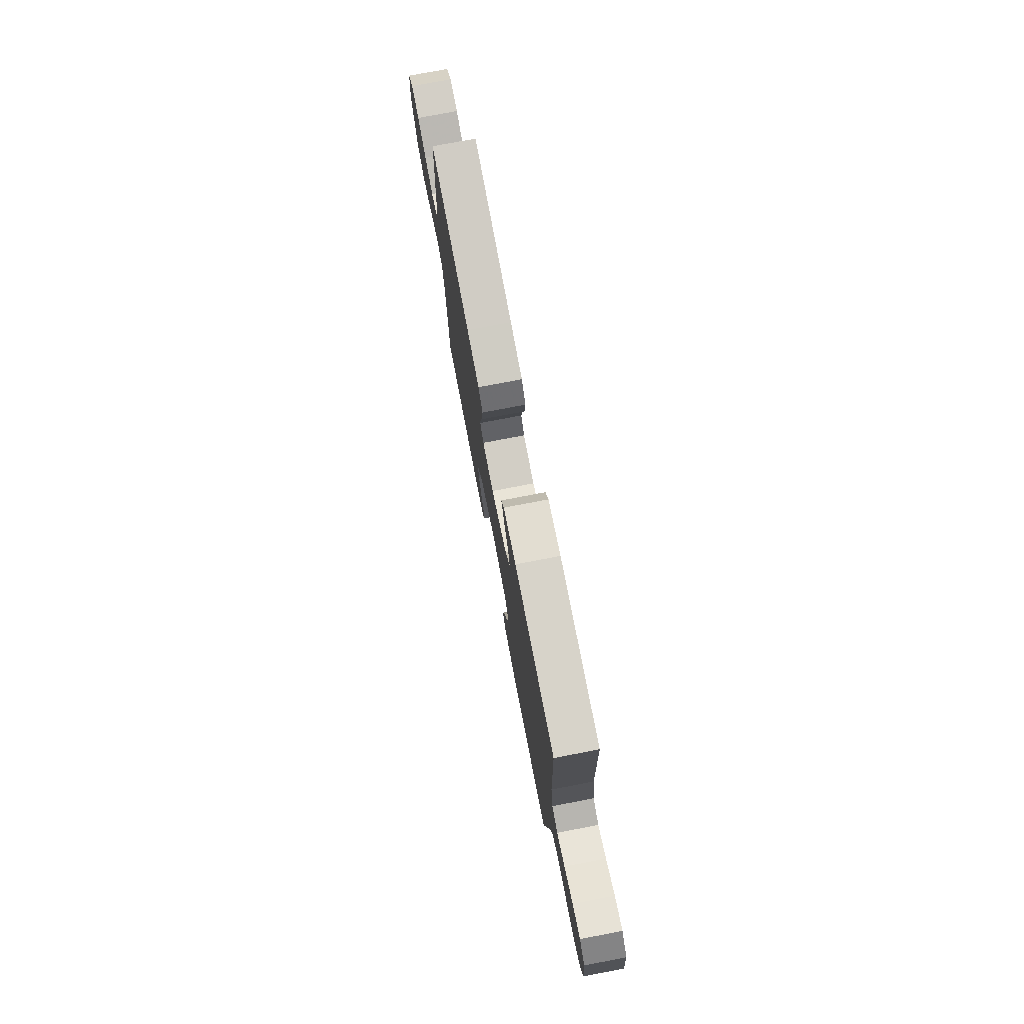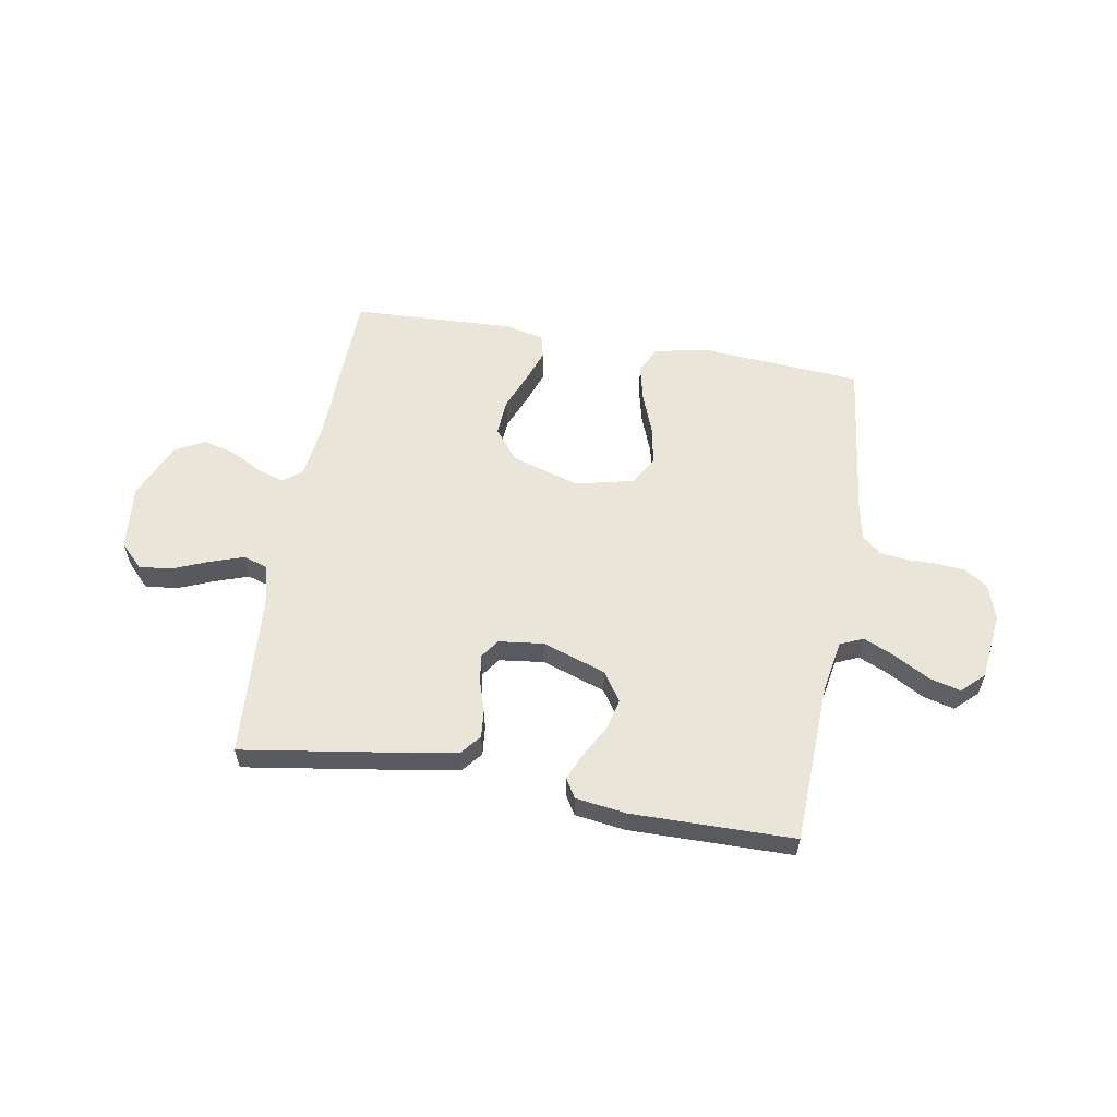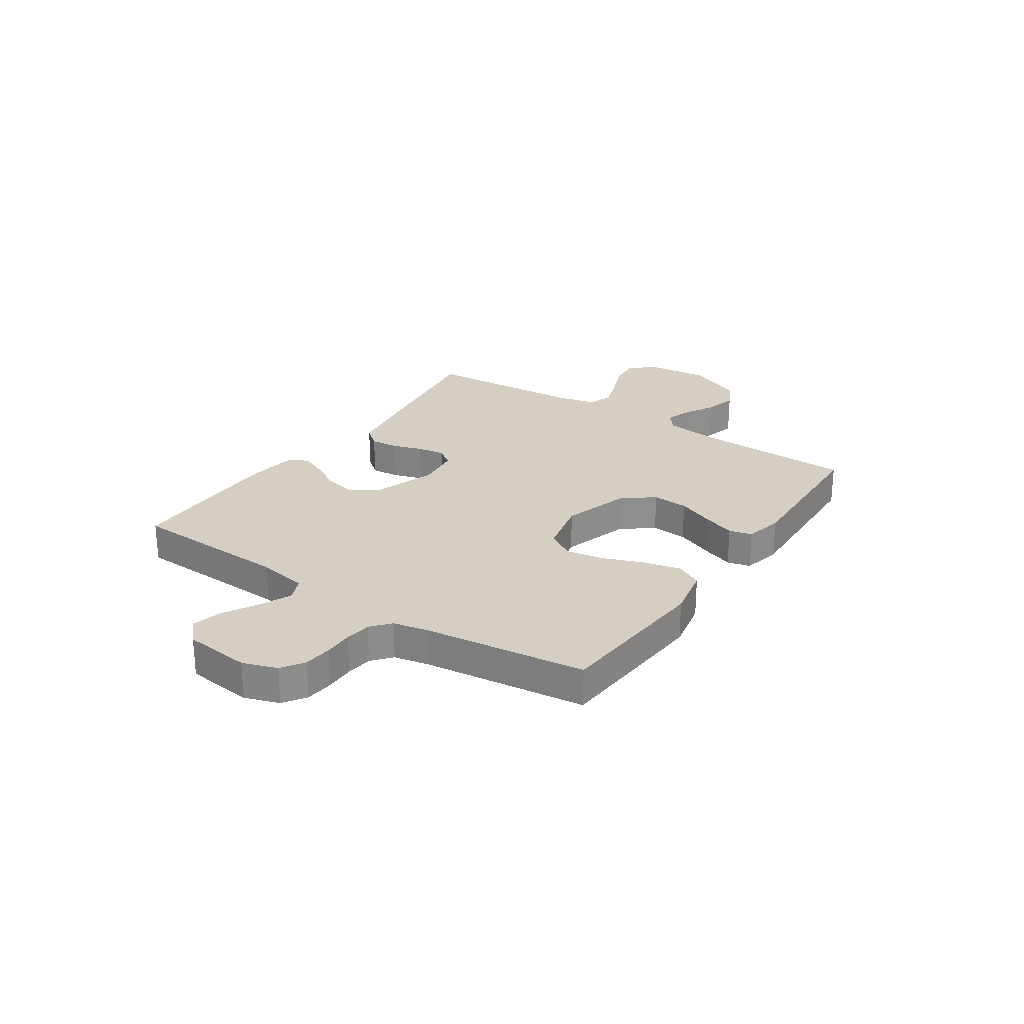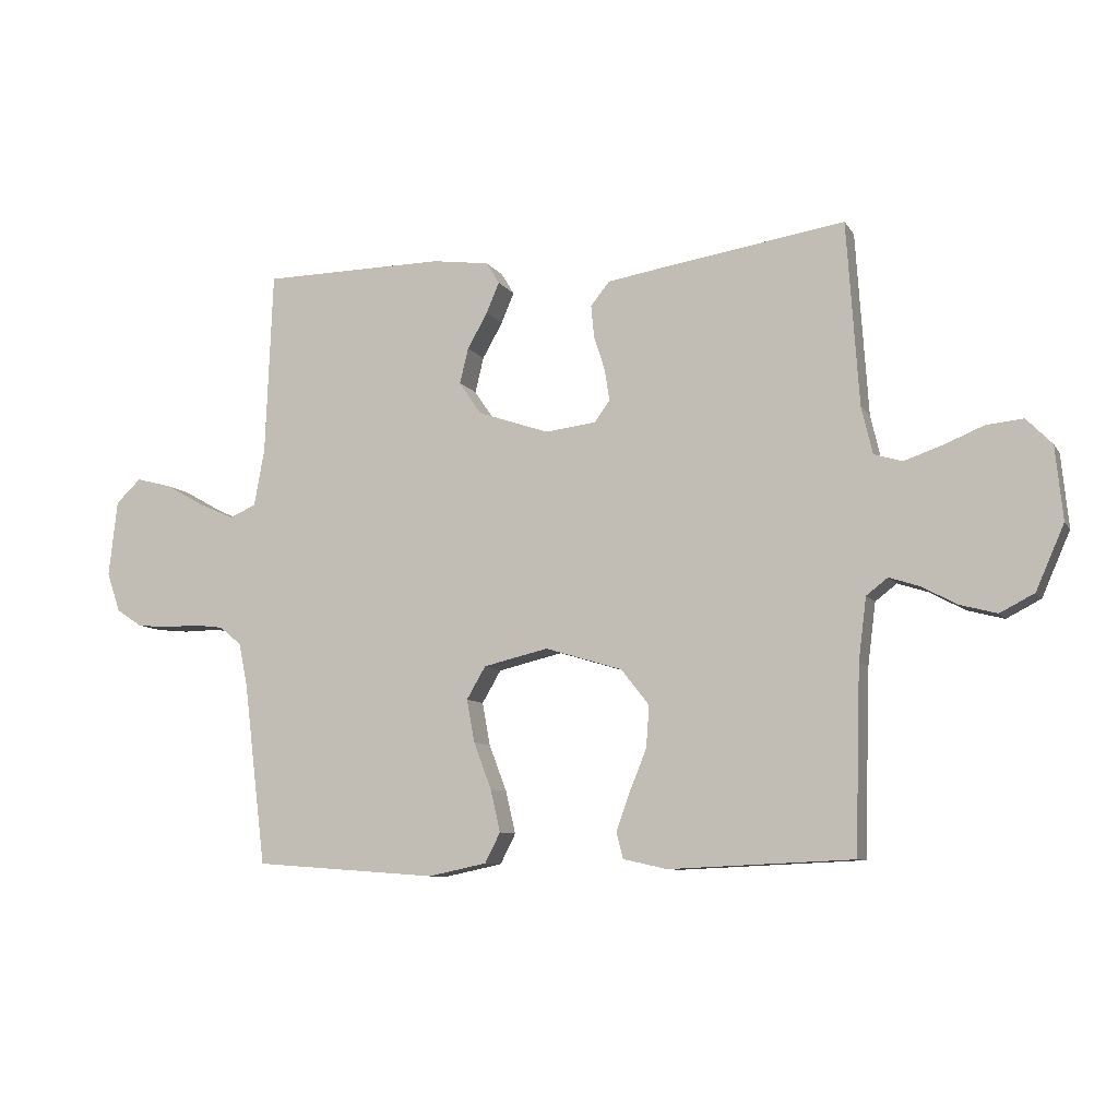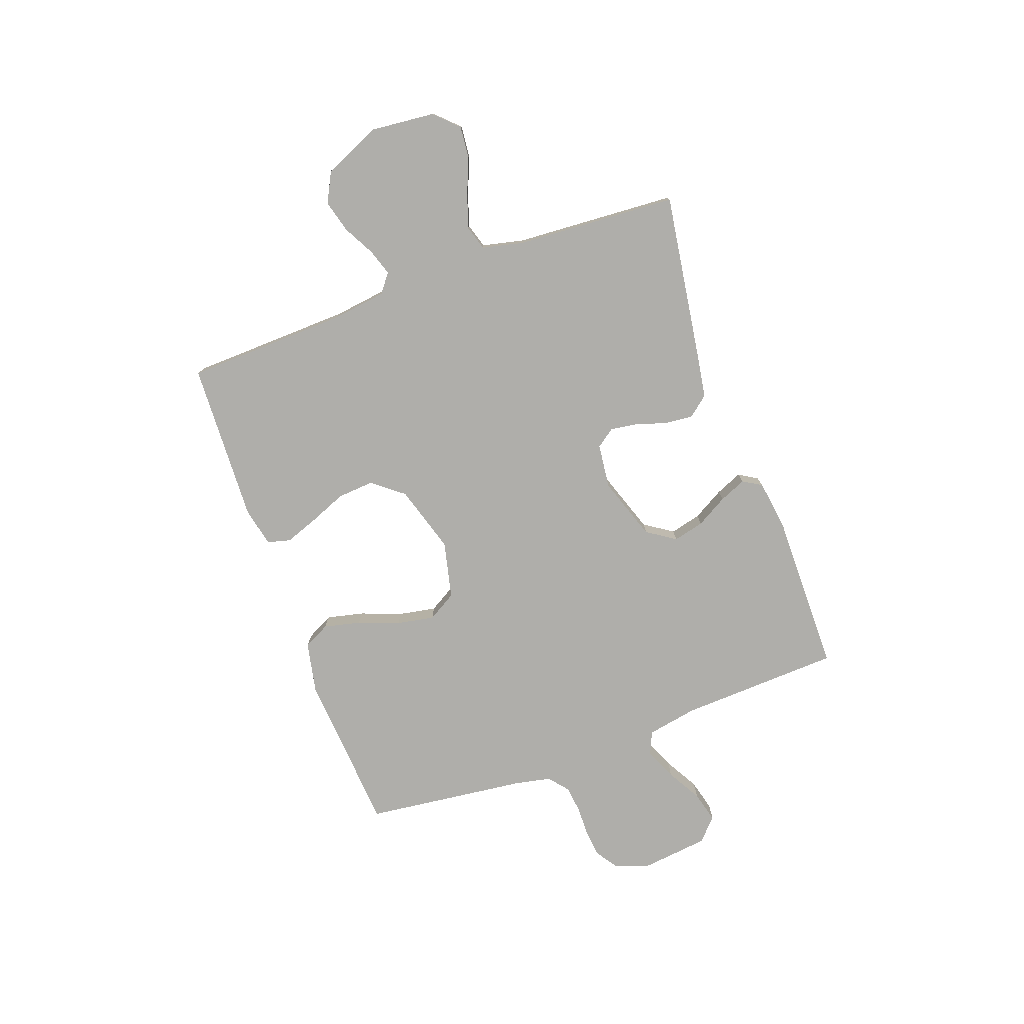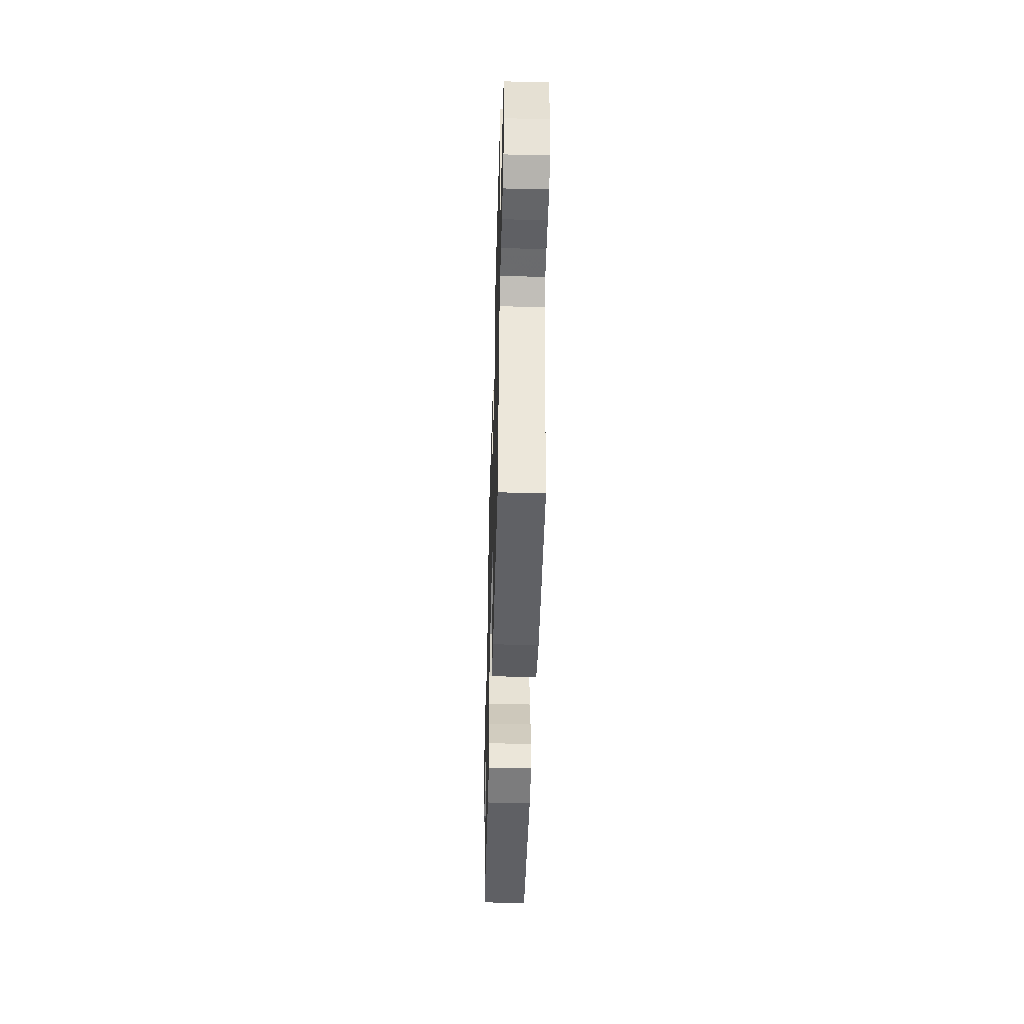
<metadata>
{"format":"obj","ext":"obj","renderer":"f3d","projection":"perspective","resolution":1024,"background":"white","views":[{"elev":75.8,"azim":79.1,"up":"+Z"},{"elev":58.1,"azim":9.8,"up":"+Y"},{"elev":25.6,"azim":124.0,"up":"+Y"},{"elev":-8.7,"azim":-160.6,"up":"+Z"},{"elev":-77.6,"azim":-69.9,"up":"+Y"},{"elev":-46.2,"azim":88.4,"up":"+Z"}]}
</metadata>
<code>
v -0.5 0.07 0.5
v -0.2 0.07 0.454
v -0.108 0.07 0.439
v -0.077 0.07 0.401
v -0.082 0.07 0.348
v -0.1 0.07 0.292
v -0.108 0.07 0.241
v -0.083 0.07 0.206
v 0 0.07 0.196
v 0.117 0.07 0.236
v 0.153 0.07 0.289
v 0.139 0.07 0.347
v 0.106 0.07 0.405
v 0.085 0.07 0.455
v 0.106 0.07 0.49
v 0.2 0.07 0.503
v 0.5 0.07 0.5
v 0.512 0.07 0.2
v 0.529 0.07 0.106
v 0.572 0.07 0.087
v 0.631 0.07 0.113
v 0.695 0.07 0.149
v 0.753 0.07 0.164
v 0.794 0.07 0.125
v 0.808 0.07 0
v 0.786 0.07 -0.064
v 0.744 0.07 -0.092
v 0.691 0.07 -0.097
v 0.636 0.07 -0.096
v 0.587 0.07 -0.102
v 0.551 0.07 -0.132
v 0.537 0.07 -0.2
v 0.5 0.07 -0.5
v 0.2 0.07 -0.522
v 0.104 0.07 -0.502
v 0.079 0.07 -0.453
v 0.095 0.07 -0.384
v 0.124 0.07 -0.308
v 0.137 0.07 -0.238
v 0.106 0.07 -0.185
v 0 0.07 -0.16
v -0.126 0.07 -0.198
v -0.172 0.07 -0.256
v -0.167 0.07 -0.324
v -0.139 0.07 -0.393
v -0.117 0.07 -0.454
v -0.128 0.07 -0.497
v -0.2 0.07 -0.513
v -0.5 0.07 -0.5
v -0.509 0.07 -0.2
v -0.522 0.07 -0.098
v -0.557 0.07 -0.071
v -0.606 0.07 -0.087
v -0.664 0.07 -0.118
v -0.724 0.07 -0.134
v -0.78 0.07 -0.105
v -0.826 0.07 0
v -0.814 0.07 0.12
v -0.772 0.07 0.163
v -0.712 0.07 0.157
v -0.646 0.07 0.13
v -0.584 0.07 0.109
v -0.538 0.07 0.123
v -0.52 0.07 0.2
v -0.5 0 0.5
v -0.2 0 0.454
v -0.108 0 0.439
v -0.077 0 0.401
v -0.082 0 0.348
v -0.1 0 0.292
v -0.108 0 0.241
v -0.083 0 0.206
v 0 0 0.196
v 0.117 0 0.236
v 0.153 0 0.289
v 0.139 0 0.347
v 0.106 0 0.405
v 0.085 0 0.455
v 0.106 0 0.49
v 0.2 0 0.503
v 0.5 0 0.5
v 0.512 0 0.2
v 0.529 0 0.106
v 0.572 0 0.087
v 0.631 0 0.113
v 0.695 0 0.149
v 0.753 0 0.164
v 0.794 0 0.125
v 0.808 0 0
v 0.786 0 -0.064
v 0.744 0 -0.092
v 0.691 0 -0.097
v 0.636 0 -0.096
v 0.587 0 -0.102
v 0.551 0 -0.132
v 0.537 0 -0.2
v 0.5 0 -0.5
v 0.2 0 -0.522
v 0.104 0 -0.502
v 0.079 0 -0.453
v 0.095 0 -0.384
v 0.124 0 -0.308
v 0.137 0 -0.238
v 0.106 0 -0.185
v 0 0 -0.16
v -0.126 0 -0.198
v -0.172 0 -0.256
v -0.167 0 -0.324
v -0.139 0 -0.393
v -0.117 0 -0.454
v -0.128 0 -0.497
v -0.2 0 -0.513
v -0.5 0 -0.5
v -0.509 0 -0.2
v -0.522 0 -0.098
v -0.557 0 -0.071
v -0.606 0 -0.087
v -0.664 0 -0.118
v -0.724 0 -0.134
v -0.78 0 -0.105
v -0.826 0 0
v -0.814 0 0.12
v -0.772 0 0.163
v -0.712 0 0.157
v -0.646 0 0.13
v -0.584 0 0.109
v -0.538 0 0.123
v -0.52 0 0.2
f 59 60 61
f 58 59 61
f 57 58 61
f 56 57 61
f 55 56 61
f 54 55 61
f 53 54 61
f 52 53 61 62
f 51 52 62 63
f 48 49 50
f 47 48 50
f 46 47 50
f 45 46 50
f 44 45 50
f 51 63 64
f 50 51 64
f 44 50 64
f 43 44 64
f 36 37 38
f 35 36 38
f 34 35 38
f 33 34 38
f 32 33 38
f 31 32 38 39
f 30 31 39 40
f 27 28 29
f 26 27 29
f 25 26 29
f 24 25 29
f 23 24 29
f 22 23 29
f 21 22 29
f 20 21 29 30
f 30 40 41
f 20 30 41
f 19 20 41
f 16 17 18
f 15 16 18
f 14 15 18
f 13 14 18
f 12 13 18
f 11 12 18 19
f 4 5 6
f 3 4 6
f 2 3 6
f 1 2 6
f 64 1 6
f 64 6 7
f 64 7 8
f 43 64 8
f 42 43 8
f 19 41 42
f 11 19 42
f 10 11 42
f 9 10 42
f 8 9 42
f 125 124 123
f 125 123 122
f 125 122 121
f 125 121 120
f 125 120 119
f 125 119 118
f 125 118 117
f 126 125 117 116
f 127 126 116 115
f 114 113 112
f 114 112 111
f 114 111 110
f 114 110 109
f 114 109 108
f 128 127 115
f 128 115 114
f 128 114 108
f 128 108 107
f 102 101 100
f 102 100 99
f 102 99 98
f 102 98 97
f 102 97 96
f 103 102 96 95
f 104 103 95 94
f 93 92 91
f 93 91 90
f 93 90 89
f 93 89 88
f 93 88 87
f 93 87 86
f 93 86 85
f 94 93 85 84
f 105 104 94
f 105 94 84
f 105 84 83
f 82 81 80
f 82 80 79
f 82 79 78
f 82 78 77
f 82 77 76
f 83 82 76 75
f 70 69 68
f 70 68 67
f 70 67 66
f 70 66 65
f 70 65 128
f 71 70 128
f 72 71 128
f 72 128 107
f 72 107 106
f 106 105 83
f 106 83 75
f 106 75 74
f 106 74 73
f 106 73 72
f 1 65 66 2
f 2 66 67 3
f 3 67 68 4
f 4 68 69 5
f 5 69 70 6
f 6 70 71 7
f 7 71 72 8
f 8 72 73 9
f 9 73 74 10
f 10 74 75 11
f 11 75 76 12
f 12 76 77 13
f 13 77 78 14
f 14 78 79 15
f 15 79 80 16
f 16 80 81 17
f 17 81 82 18
f 18 82 83 19
f 19 83 84 20
f 20 84 85 21
f 21 85 86 22
f 22 86 87 23
f 23 87 88 24
f 24 88 89 25
f 25 89 90 26
f 26 90 91 27
f 27 91 92 28
f 28 92 93 29
f 29 93 94 30
f 30 94 95 31
f 31 95 96 32
f 32 96 97 33
f 33 97 98 34
f 34 98 99 35
f 35 99 100 36
f 36 100 101 37
f 37 101 102 38
f 38 102 103 39
f 39 103 104 40
f 40 104 105 41
f 41 105 106 42
f 42 106 107 43
f 43 107 108 44
f 44 108 109 45
f 45 109 110 46
f 46 110 111 47
f 47 111 112 48
f 48 112 113 49
f 49 113 114 50
f 50 114 115 51
f 51 115 116 52
f 52 116 117 53
f 53 117 118 54
f 54 118 119 55
f 55 119 120 56
f 56 120 121 57
f 57 121 122 58
f 58 122 123 59
f 59 123 124 60
f 60 124 125 61
f 61 125 126 62
f 62 126 127 63
f 63 127 128 64
f 64 128 65 1

</code>
